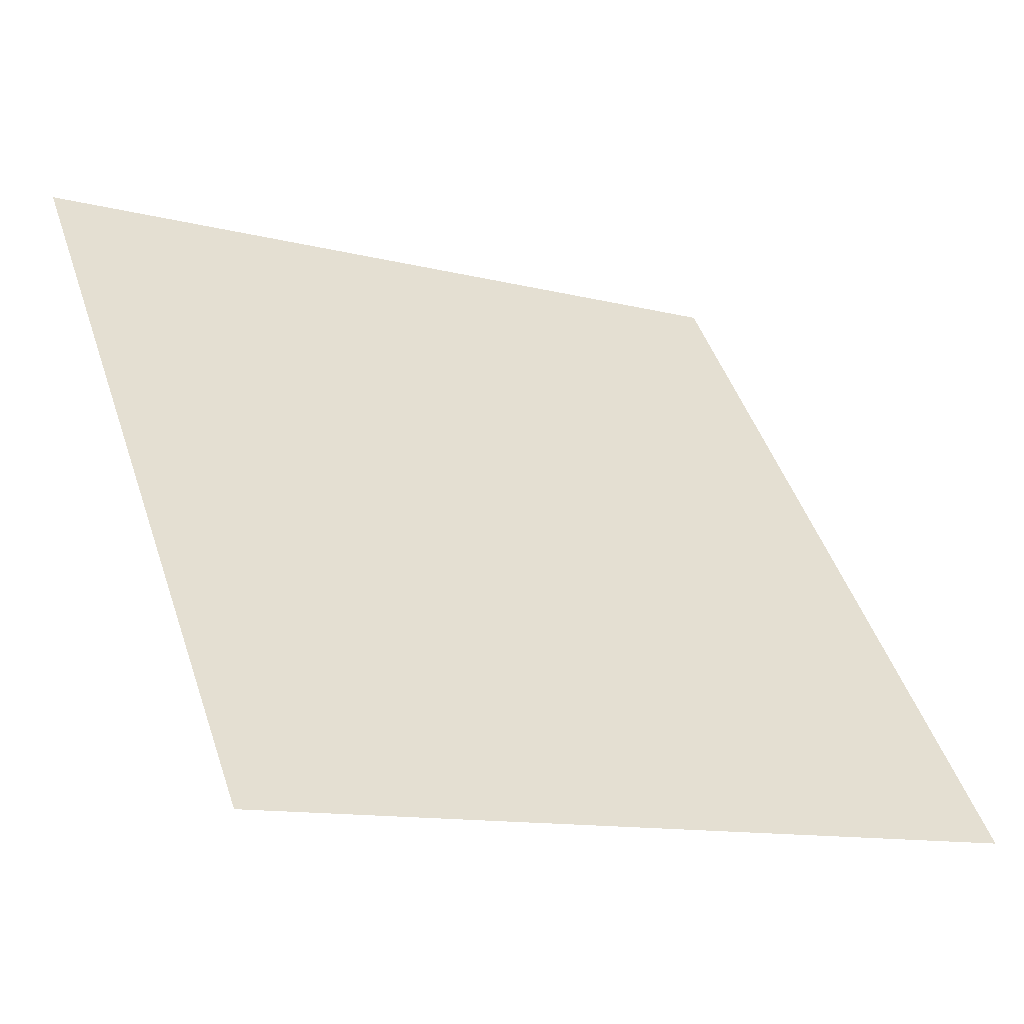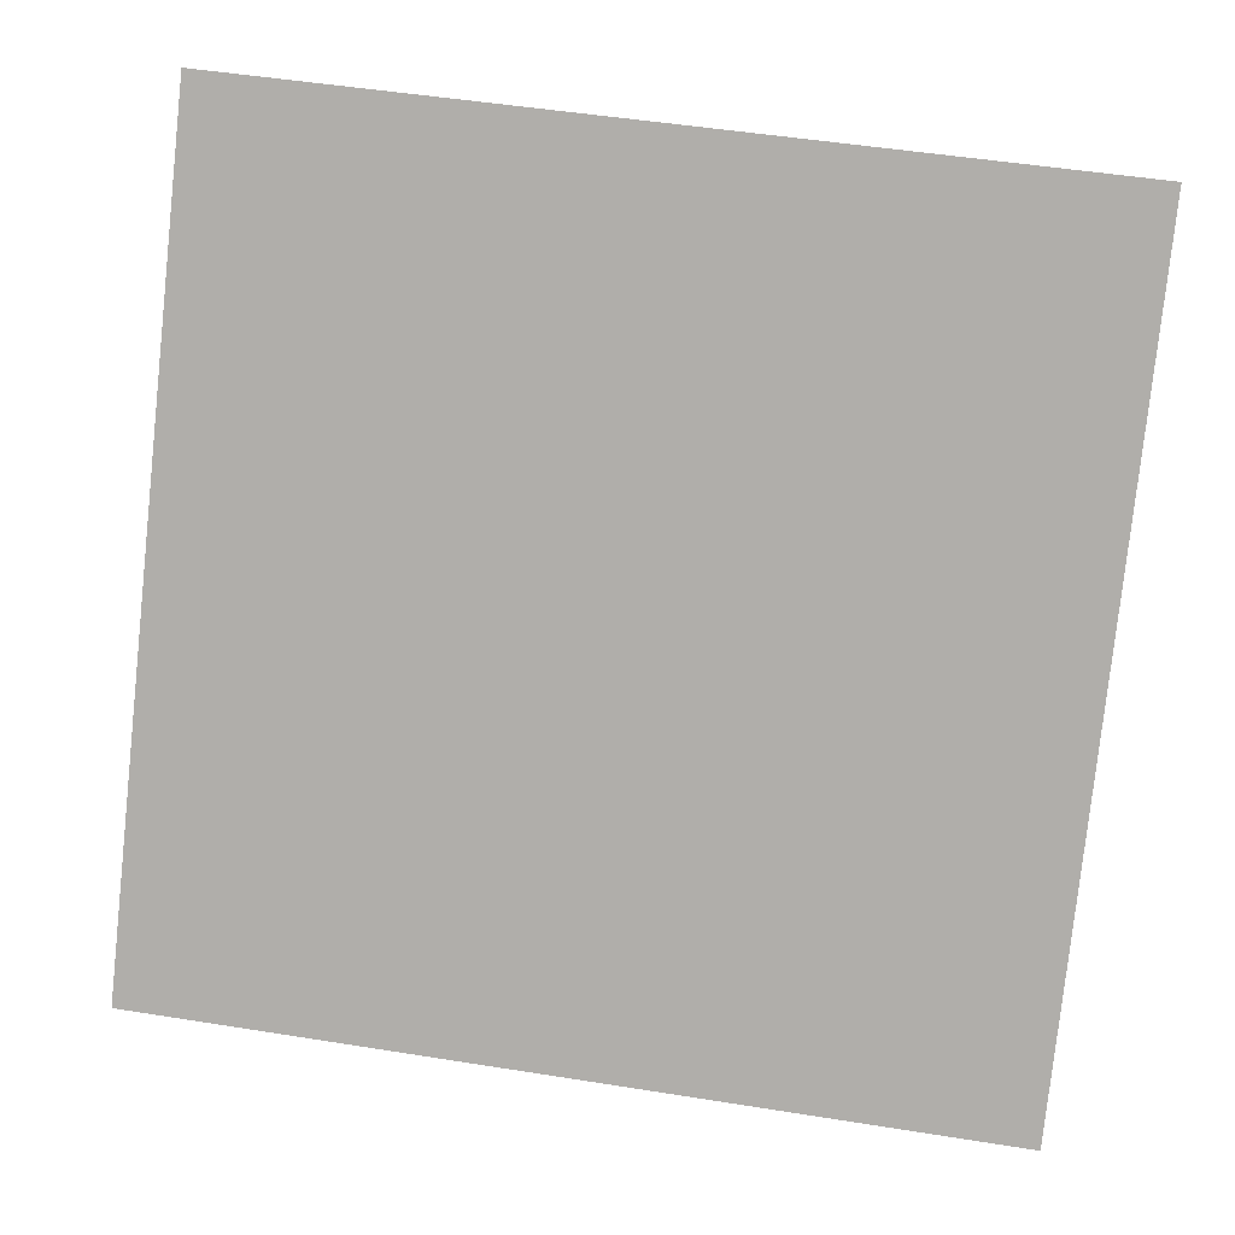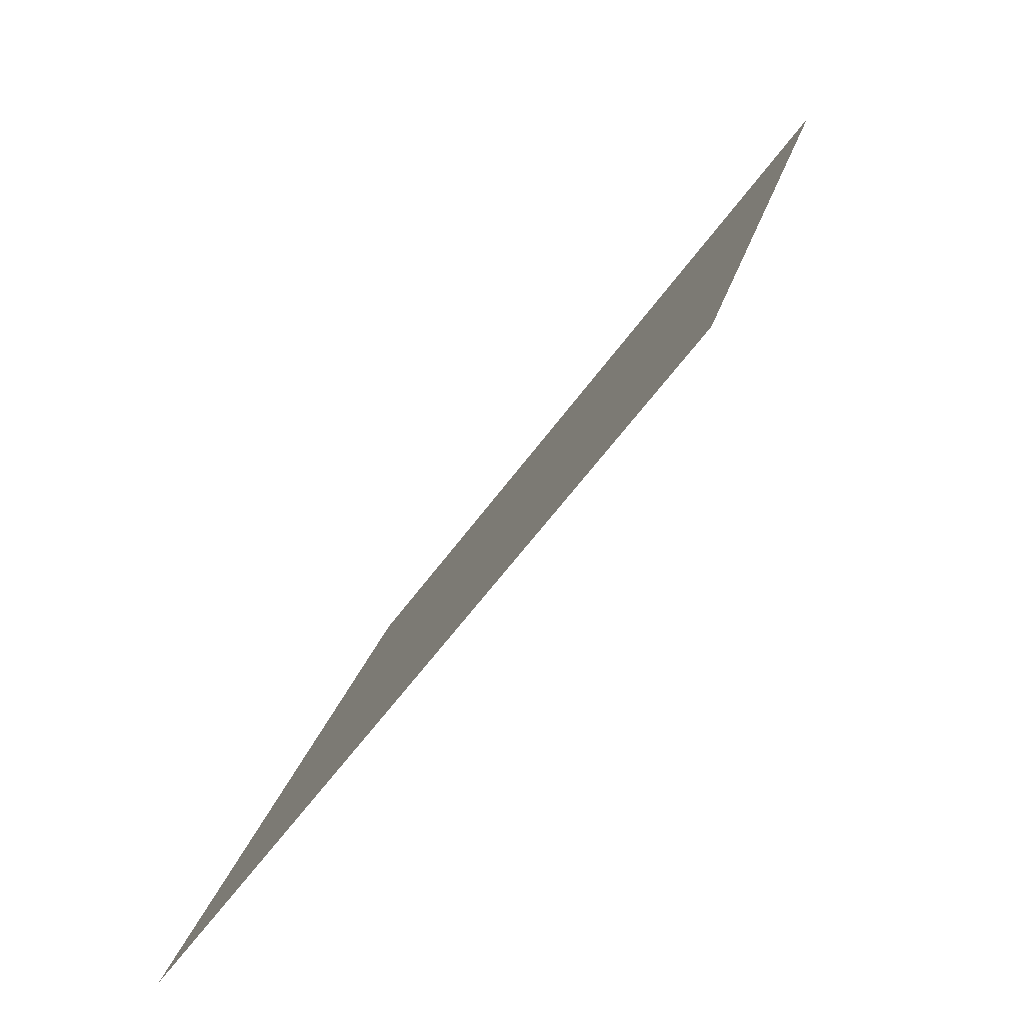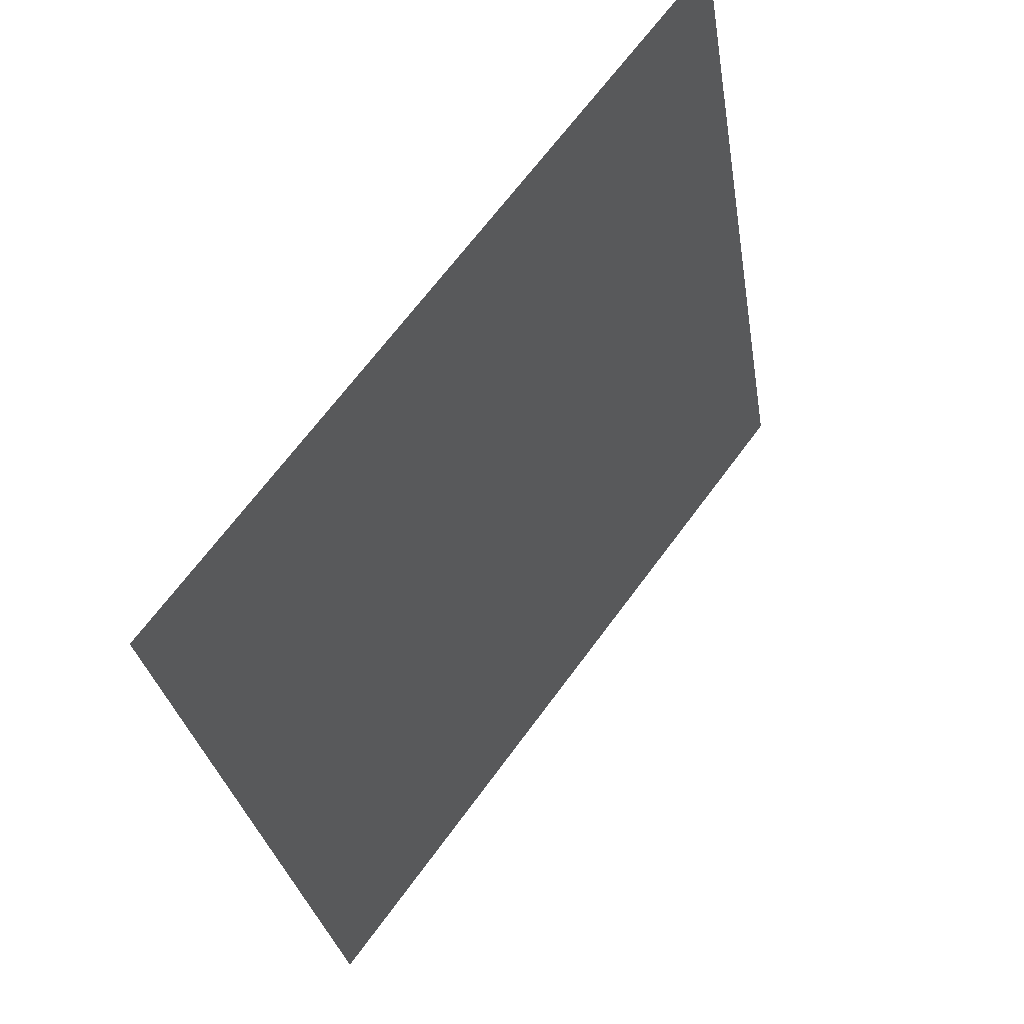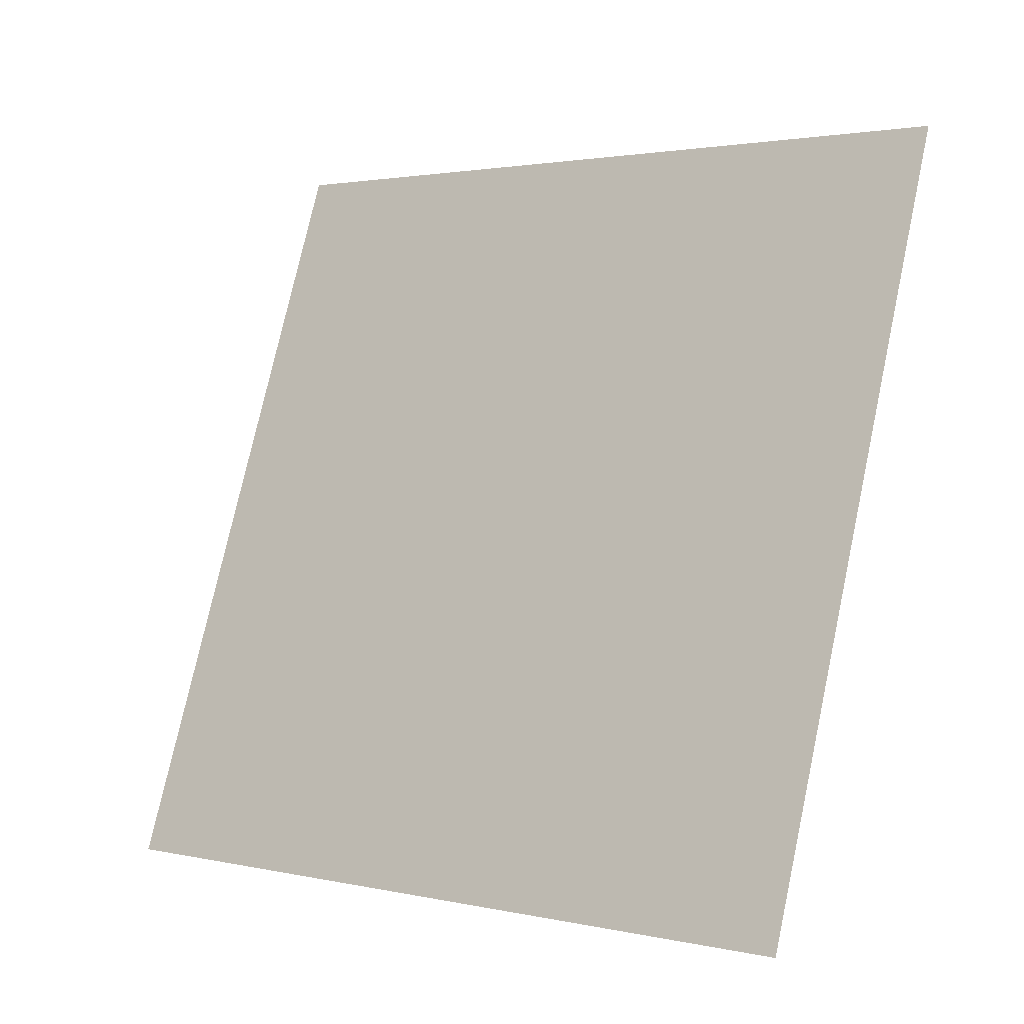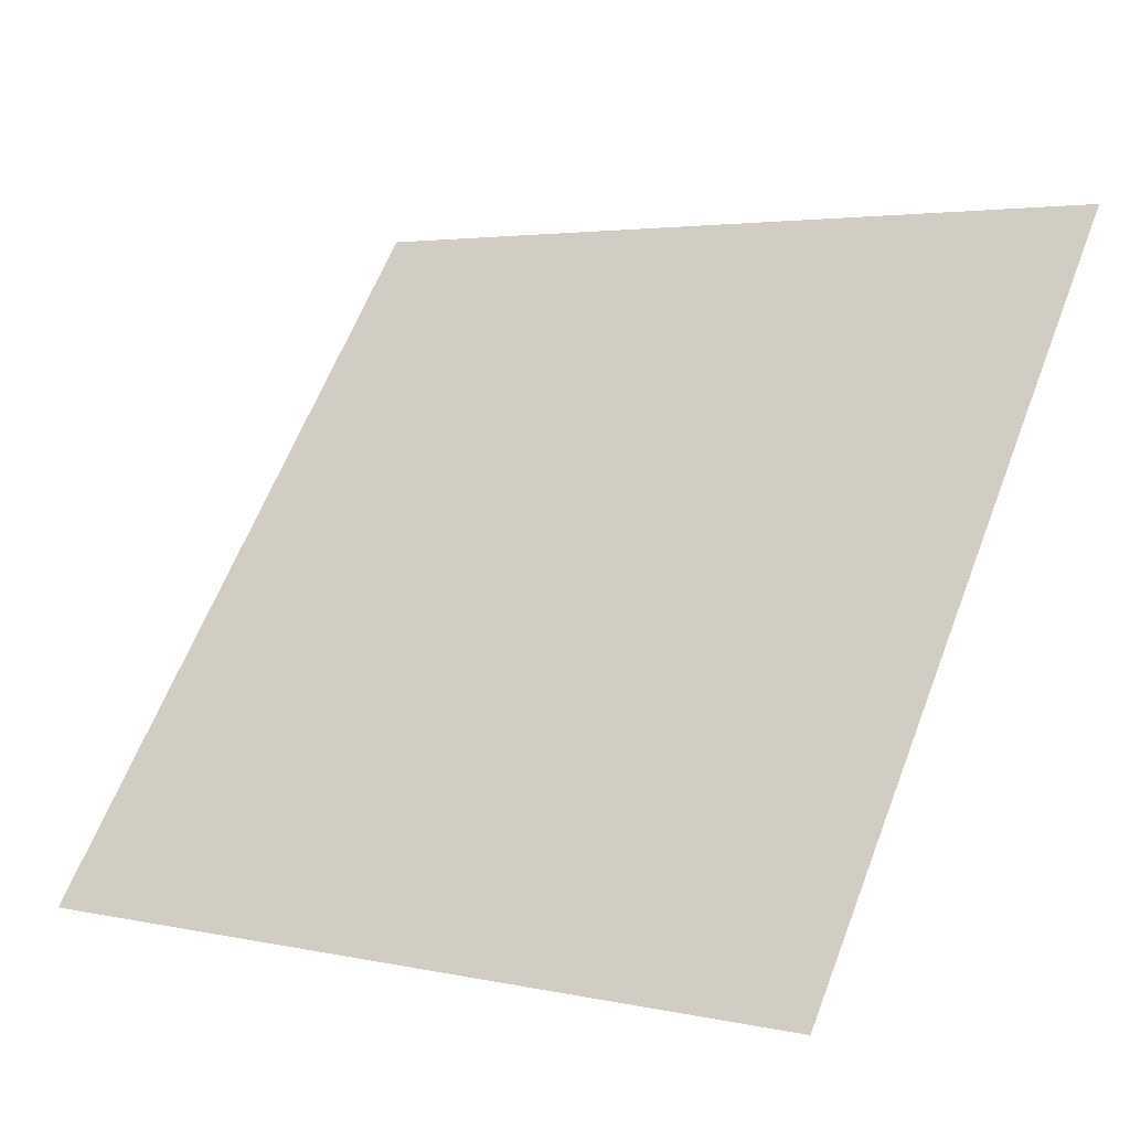
<metadata>
{"format":"obj","ext":"obj","renderer":"f3d","projection":"perspective","resolution":1024,"background":"white","views":[{"elev":-11.0,"azim":-32.9,"up":"+Z"},{"elev":47.6,"azim":8.5,"up":"+Z"},{"elev":20.7,"azim":100.7,"up":"+Z"},{"elev":-29.9,"azim":97.4,"up":"+Z"},{"elev":77.1,"azim":-77.2,"up":"+Y"},{"elev":2.5,"azim":35.0,"up":"+Z"}]}
</metadata>
<code>
v 0.1798 0.648 0.3268
v 0.1732 0.6481 0.3268
v 0.1733 0.652 0.3321
v 0.1799 0.6519 0.332
f 4 3 2 1

</code>
